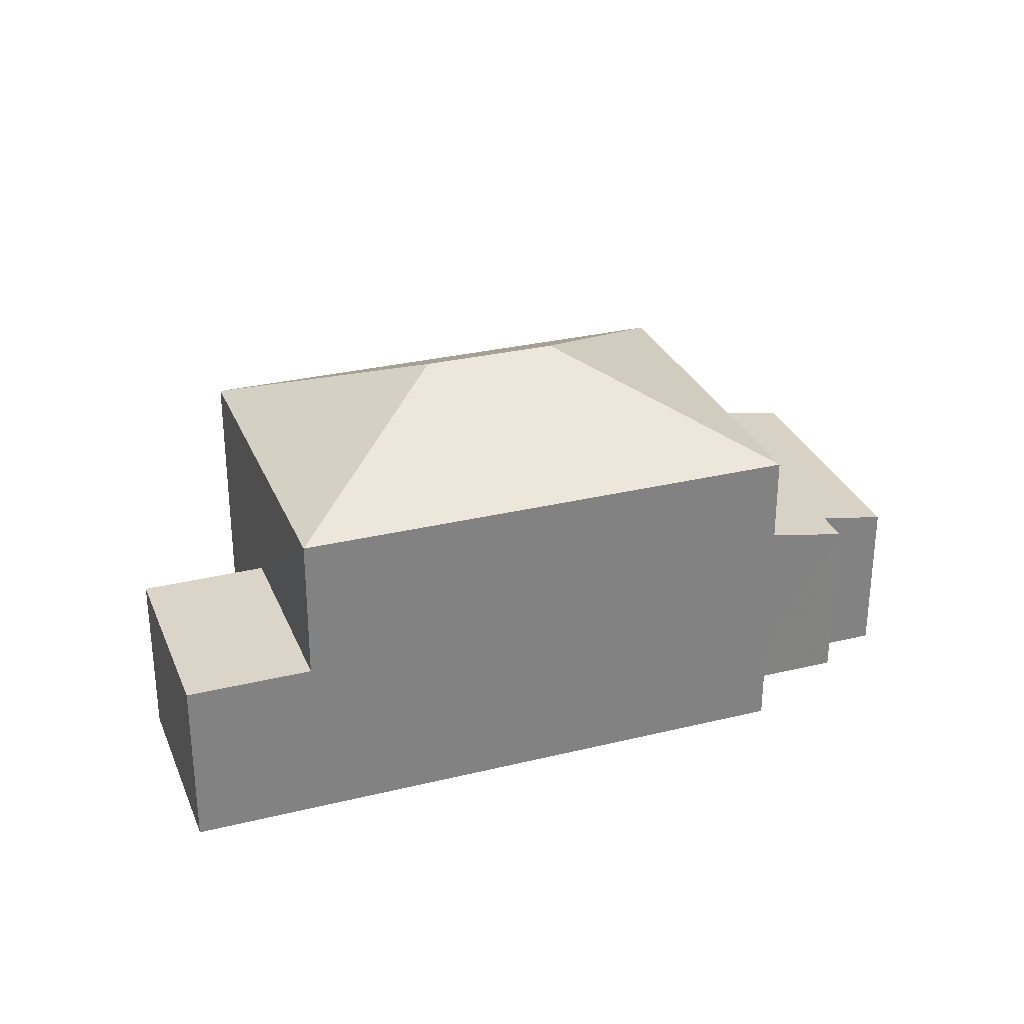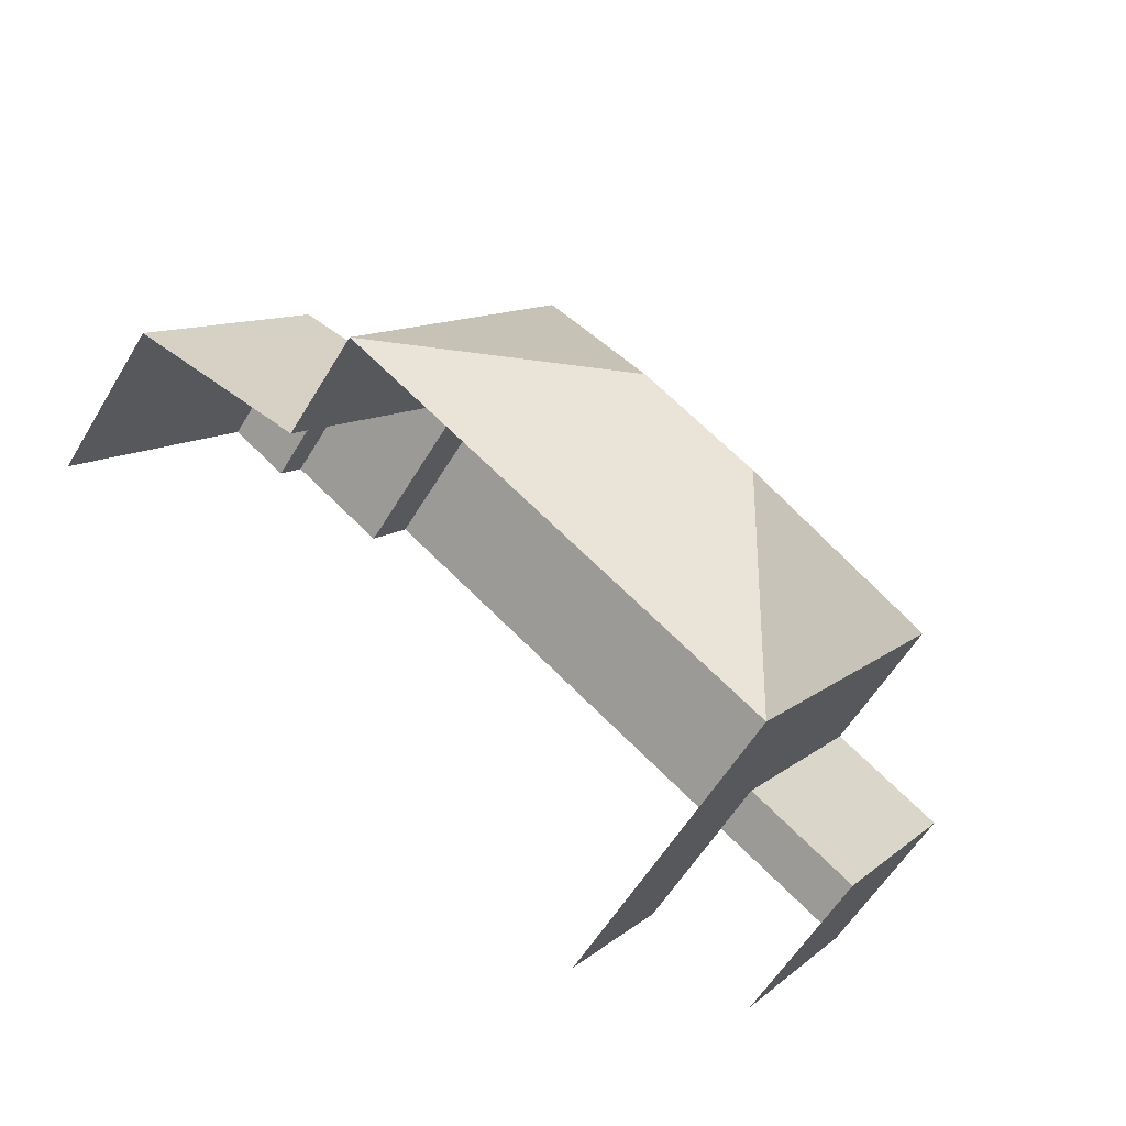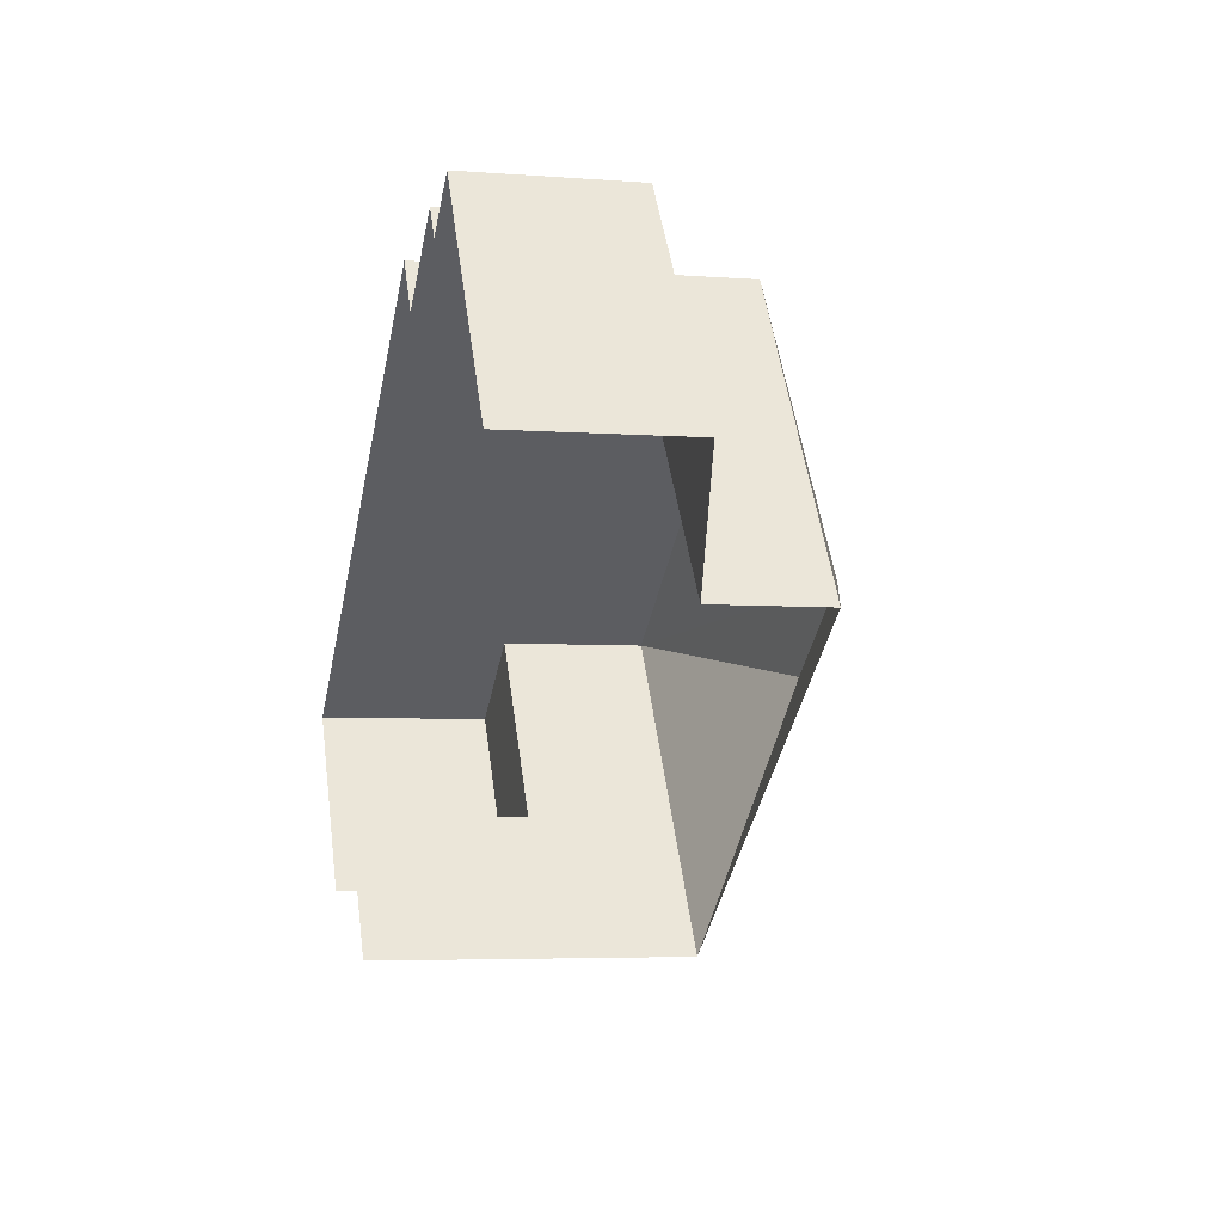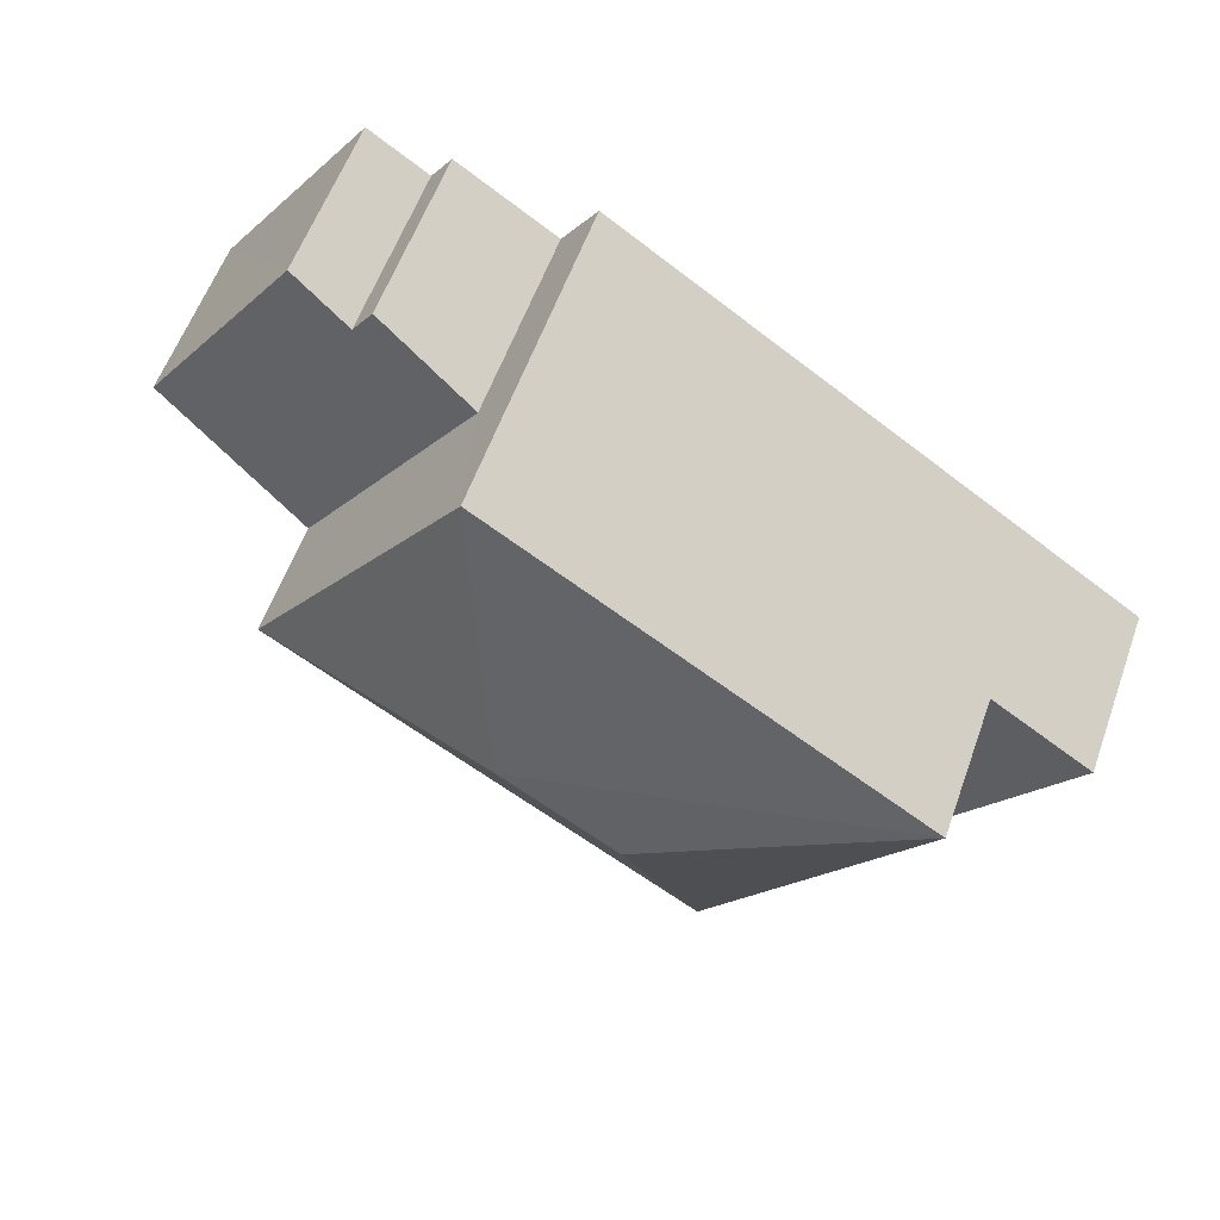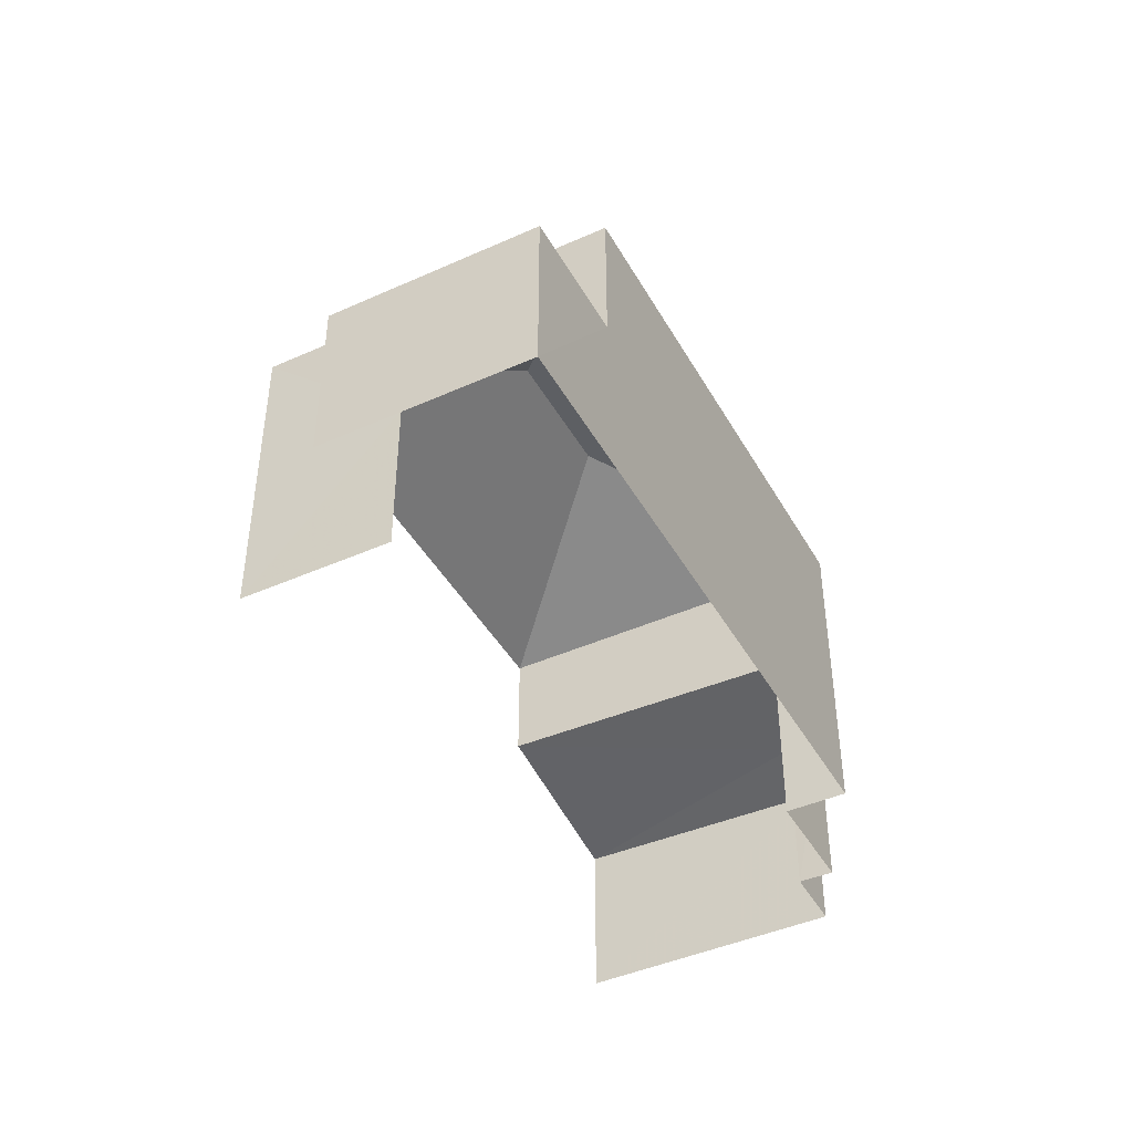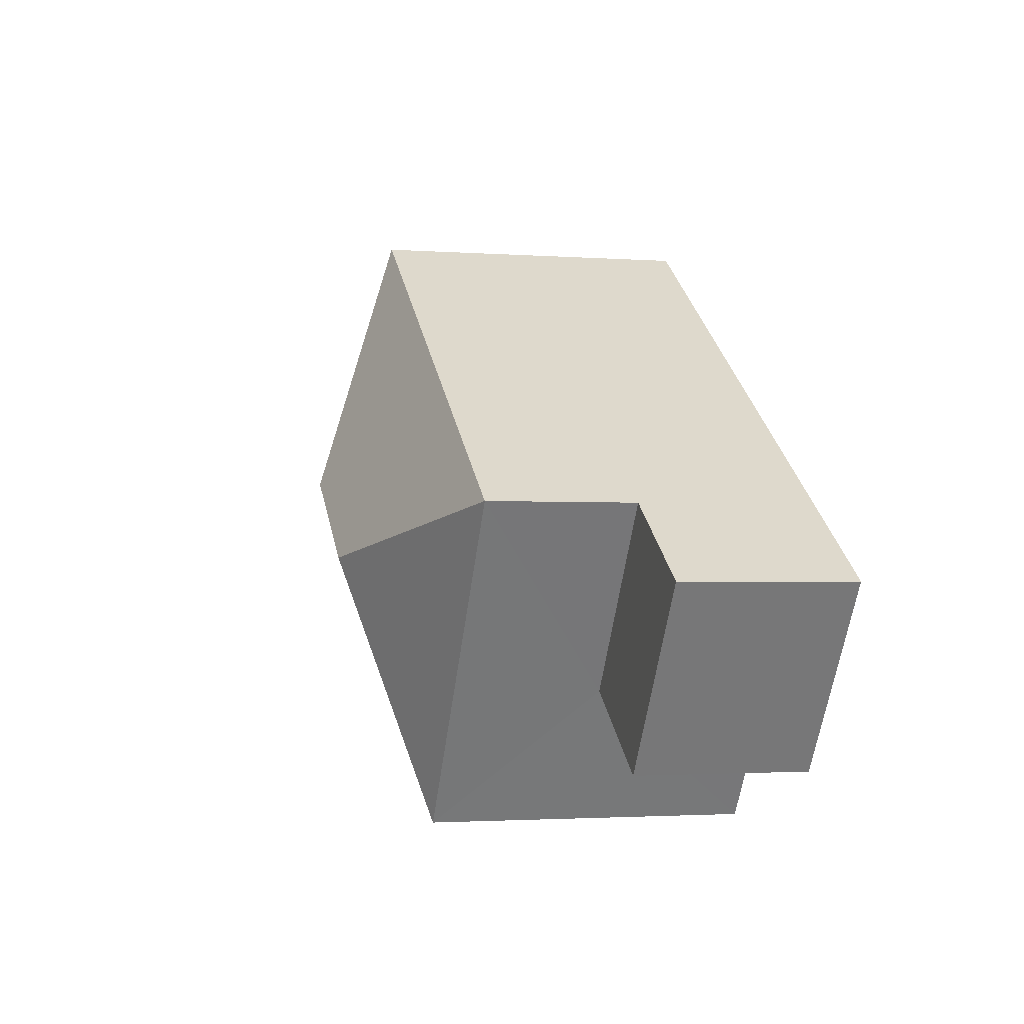
<metadata>
{"format":"obj","ext":"obj","renderer":"f3d","projection":"perspective","resolution":1024,"background":"white","views":[{"elev":29.4,"azim":125.7,"up":"+Z"},{"elev":-59.0,"azim":-31.0,"up":"+Y"},{"elev":-5.0,"azim":-103.6,"up":"+Y"},{"elev":58.8,"azim":19.7,"up":"+Y"},{"elev":-43.8,"azim":83.2,"up":"+Z"},{"elev":-2.2,"azim":75.4,"up":"+Y"}]}
</metadata>
<code>
v -2.21e+05 -1.255e+05 24.97
v -2.21e+05 -1.255e+05 24.97
v -2.21e+05 -1.255e+05 24.97
v -2.21e+05 -1.255e+05 24.97
v -2.21e+05 -1.255e+05 24.97
v -2.21e+05 -1.255e+05 24.97
v -2.21e+05 -1.255e+05 24.97
v -2.21e+05 -1.255e+05 24.97
v -2.21e+05 -1.255e+05 24.97
v -2.21e+05 -1.255e+05 24.97
v -2.21e+05 -1.255e+05 28.67
v -2.21e+05 -1.255e+05 28.67
v -2.21e+05 -1.255e+05 28.67
v -2.21e+05 -1.255e+05 28.67
v -2.21e+05 -1.255e+05 33.61
v -2.21e+05 -1.255e+05 31.76
v -2.21e+05 -1.255e+05 31.76
v -2.21e+05 -1.255e+05 28.48
v -2.21e+05 -1.255e+05 28.6
v -2.21e+05 -1.255e+05 28.74
v -2.21e+05 -1.255e+05 29.29
v -2.21e+05 -1.255e+05 29.15
v -2.21e+05 -1.255e+05 28.72
v -2.21e+05 -1.255e+05 33.61
v -2.21e+05 -1.255e+05 31.76
v -2.21e+05 -1.255e+05 31.76
f 1 2 3
f 3 2 4
f 5 2 6
f 7 5 6
f 8 9 7
f 10 5 9
f 4 2 5
f 9 5 7
f 2 1 12
f 14 2 12
f 16 21 6
f 6 21 7
f 16 26 21
f 7 21 19
f 11 12 13
f 11 14 12
f 15 16 17
f 18 19 20
f 19 21 20
f 20 22 23
f 20 21 22
f 24 25 26
f 17 25 24
f 15 17 24
f 24 16 15
f 24 26 16
f 18 8 7
f 19 18 7
f 5 10 23
f 22 5 23
f 6 14 16
f 16 14 17
f 6 2 14
f 17 14 11
f 12 1 3
f 13 12 3
f 23 10 9
f 20 23 9
f 4 22 25
f 25 22 26
f 4 5 22
f 26 22 21
f 25 11 4
f 4 11 3
f 25 17 11
f 3 11 13
f 18 9 8
f 18 20 9

</code>
